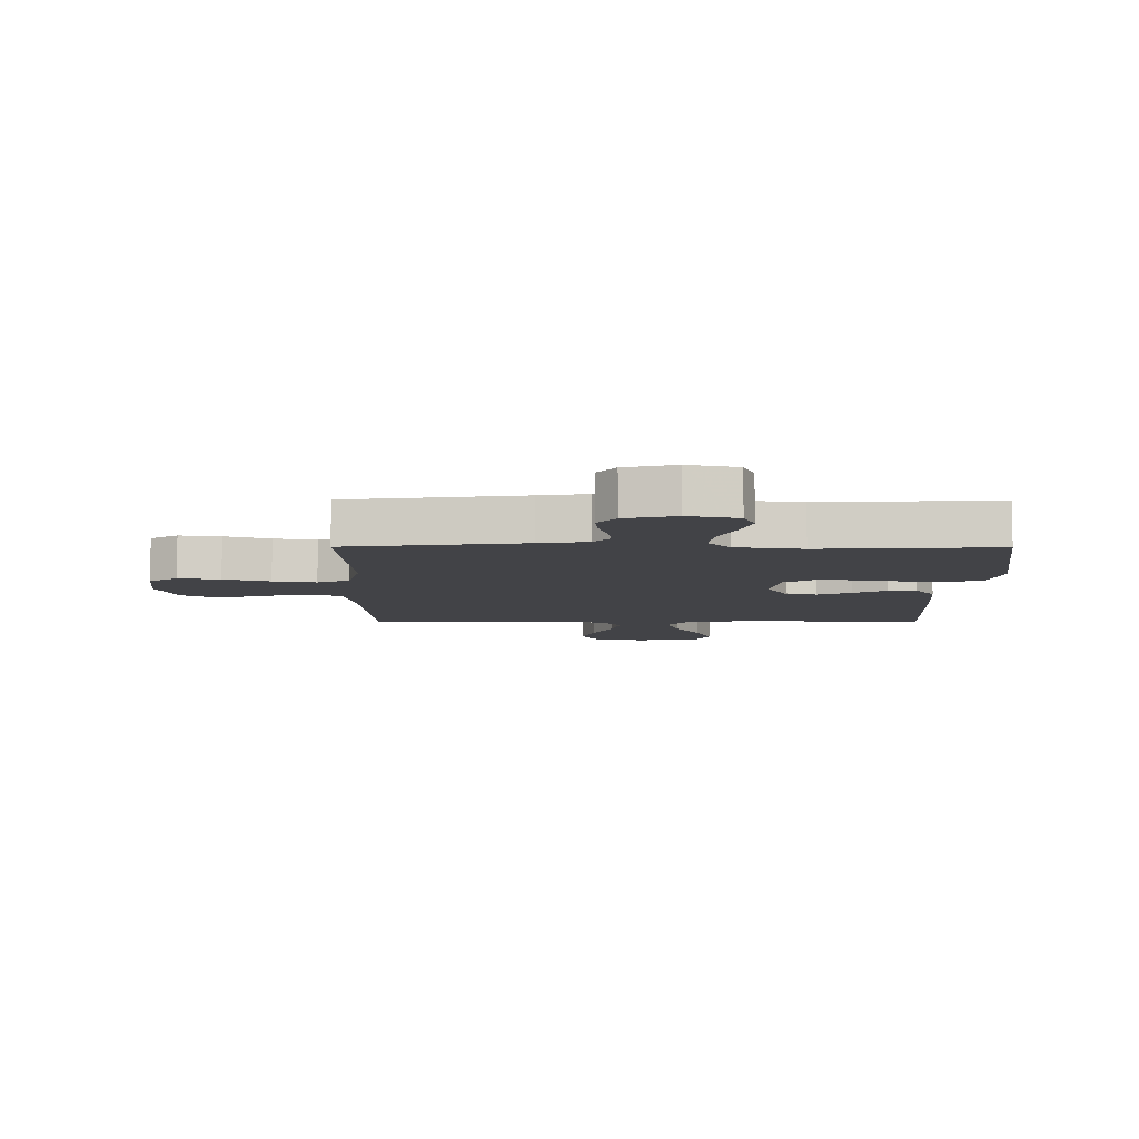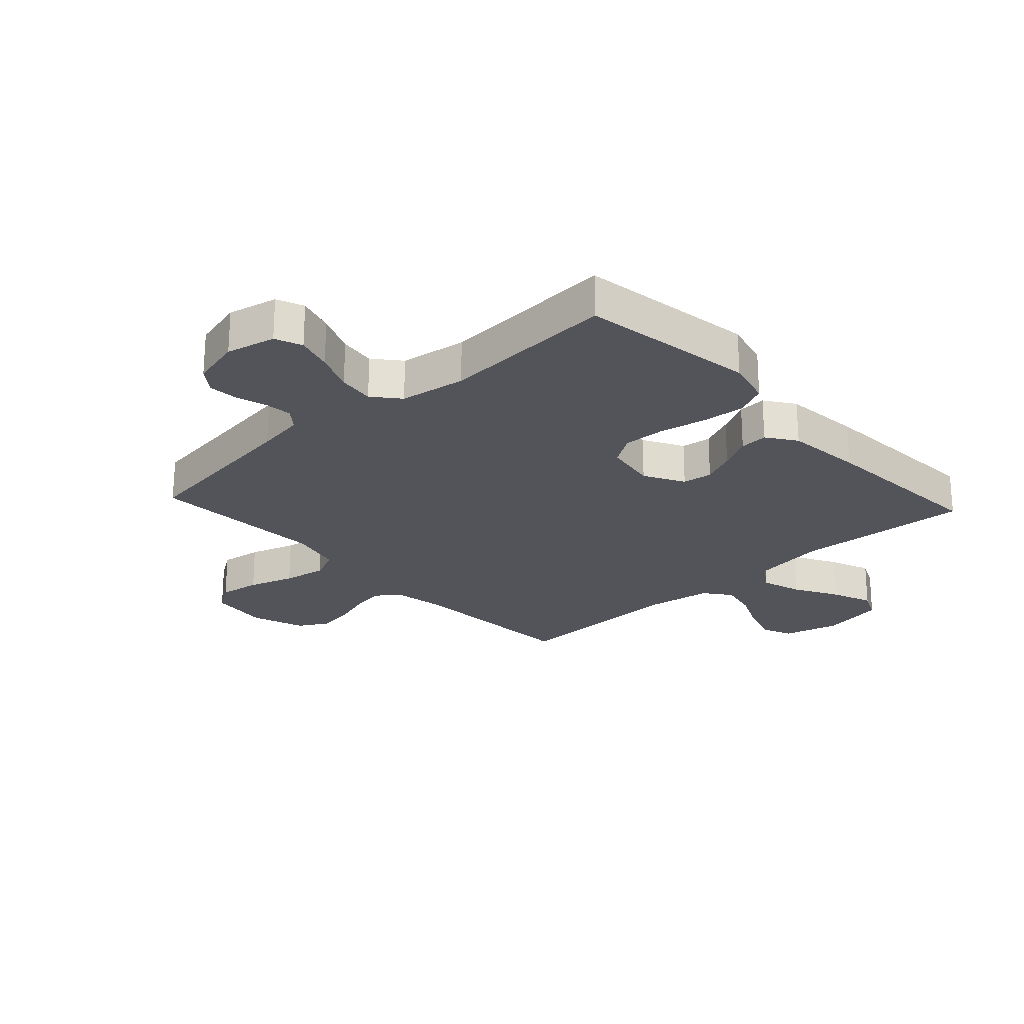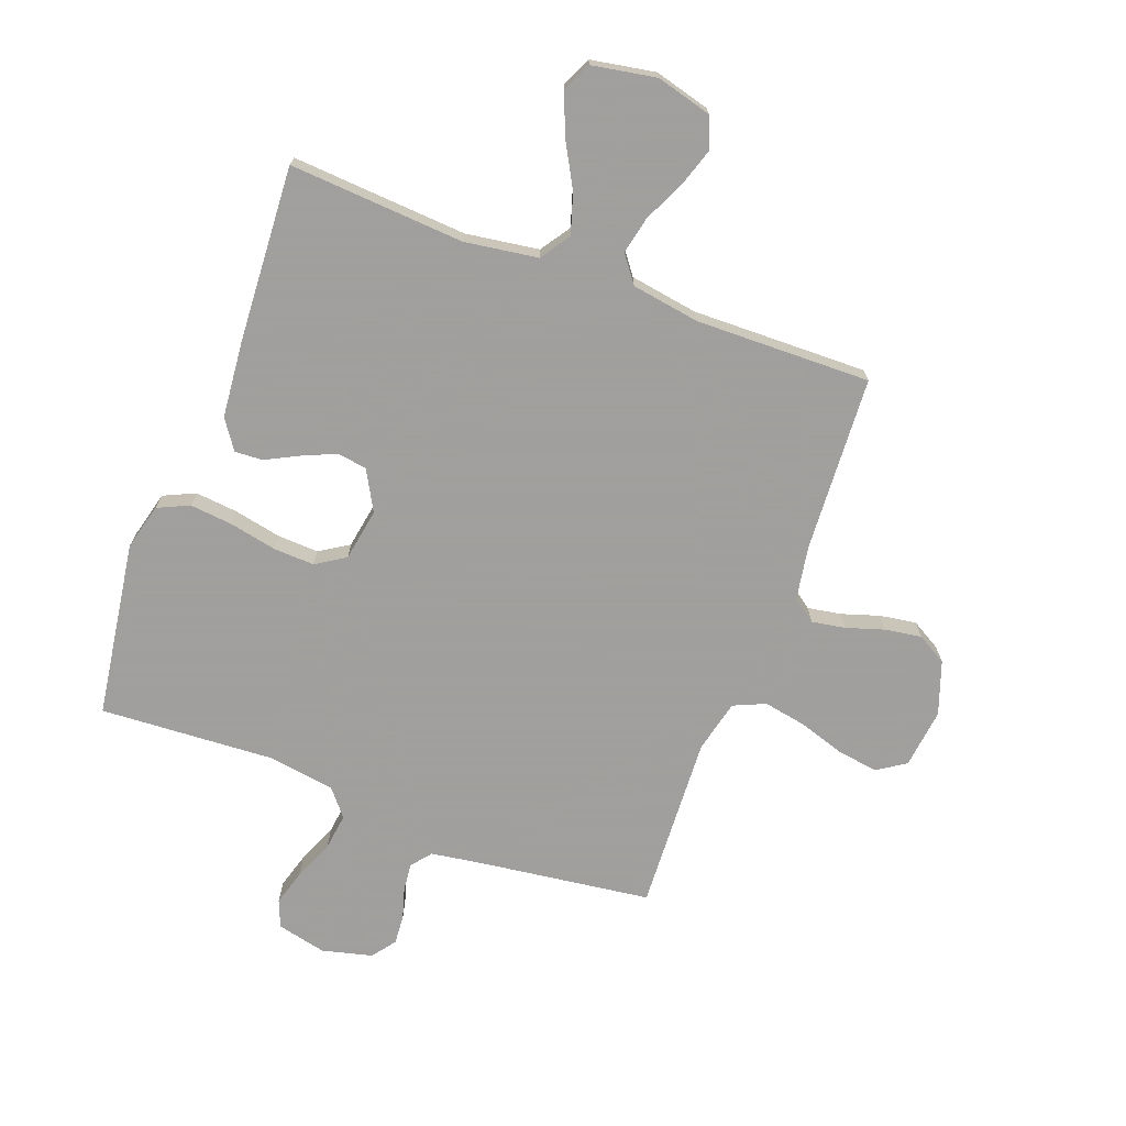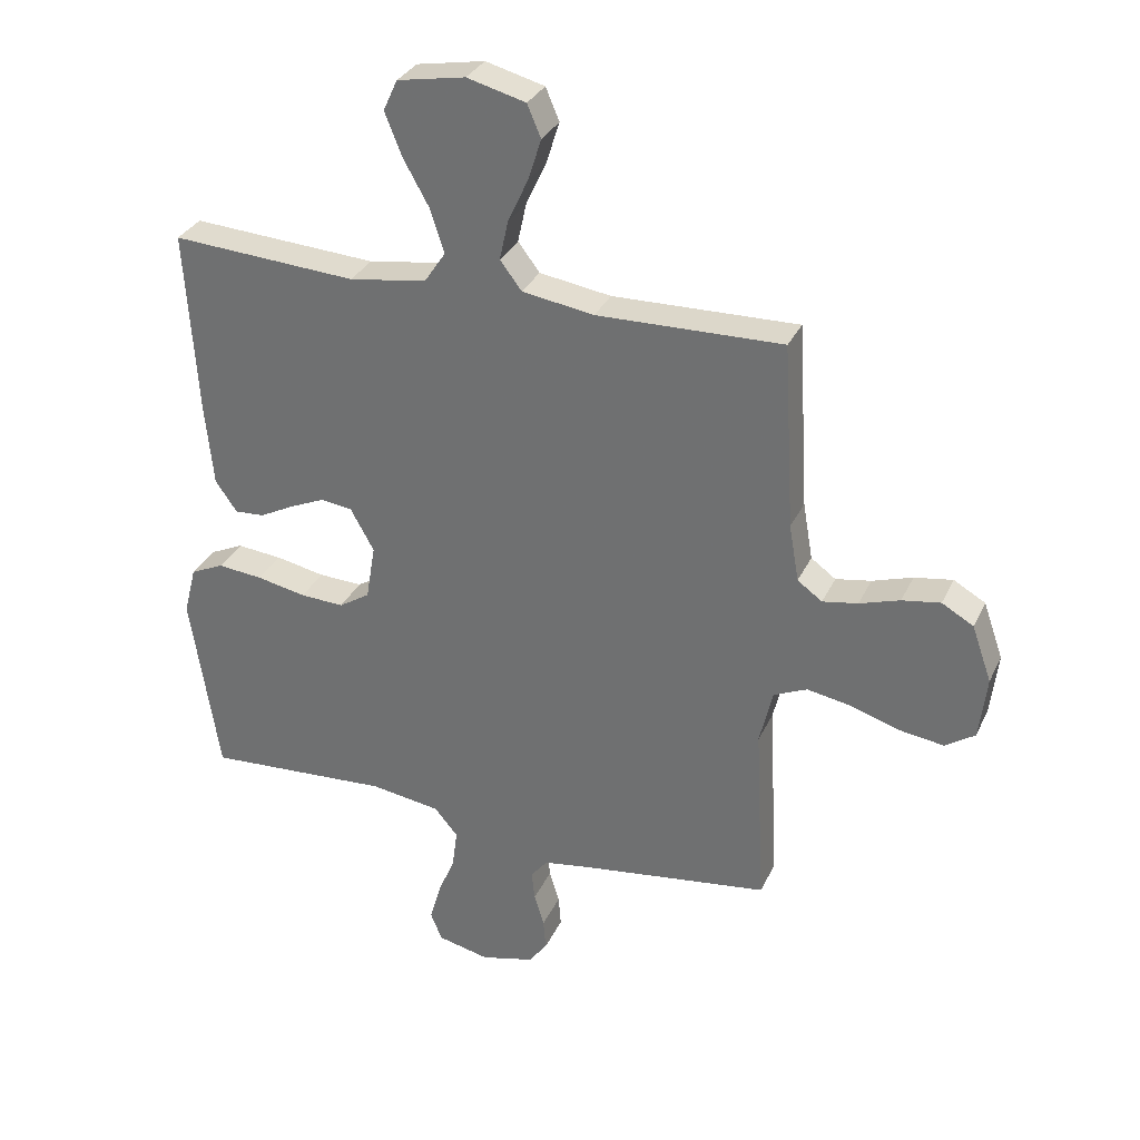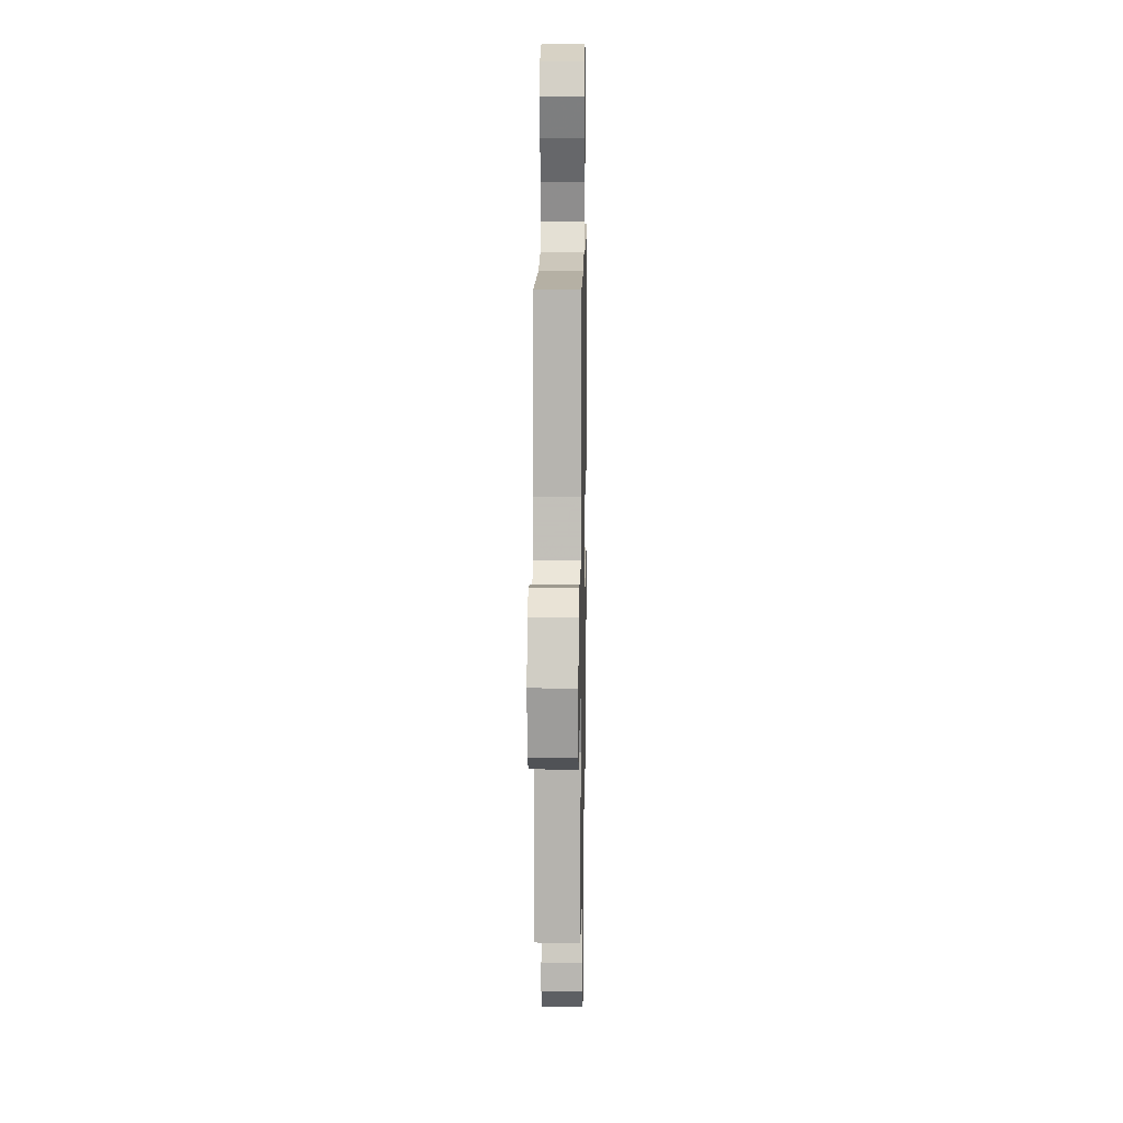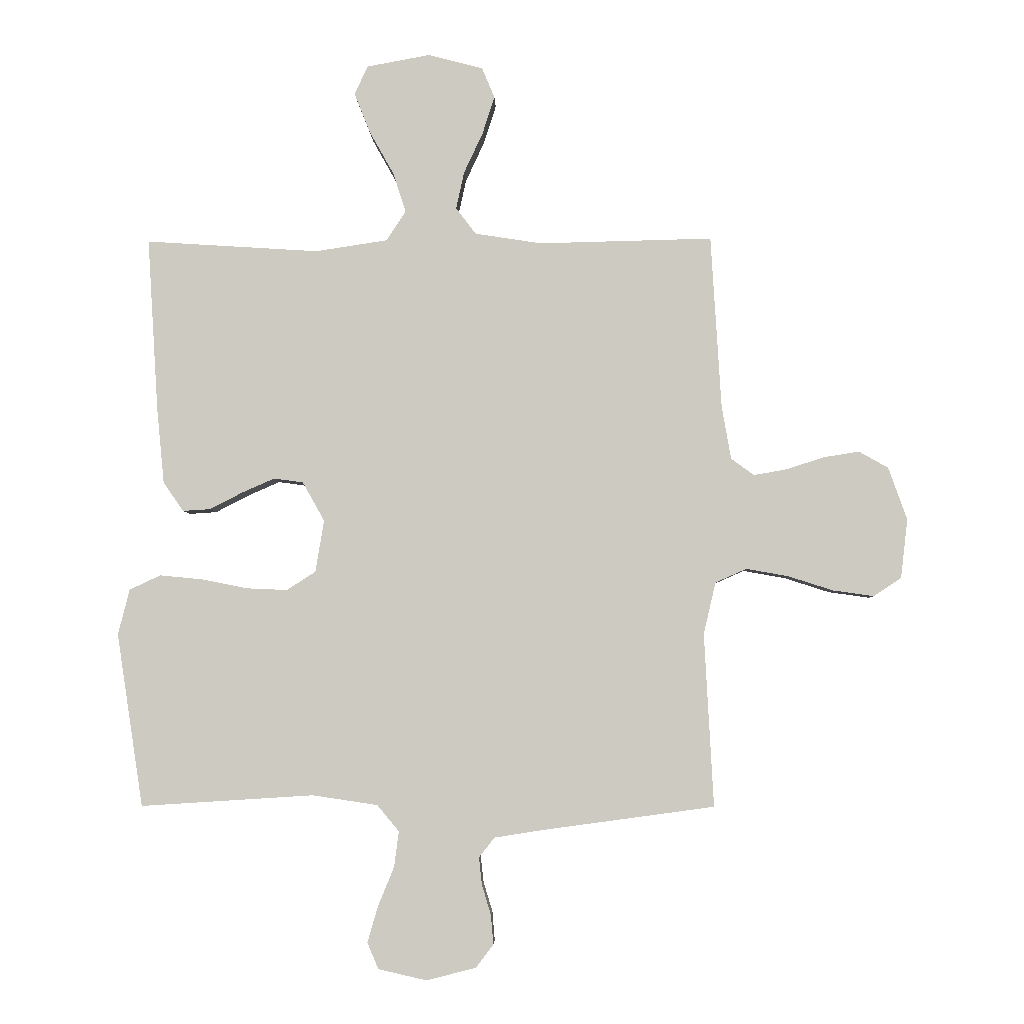
<metadata>
{"format":"obj","ext":"obj","renderer":"f3d","projection":"perspective","resolution":1024,"background":"white","views":[{"elev":-7.5,"azim":179.7,"up":"+Y"},{"elev":-23.8,"azim":-137.4,"up":"+Y"},{"elev":-71.5,"azim":-20.7,"up":"+Y"},{"elev":31.6,"azim":21.9,"up":"+Z"},{"elev":12.9,"azim":91.0,"up":"+Z"},{"elev":-4.4,"azim":1.6,"up":"+Z"}]}
</metadata>
<code>
v -0.5 0.07 0.5
v -0.2 0.07 0.481
v -0.075 0.07 0.5
v -0.041 0.07 0.551
v -0.063 0.07 0.62
v -0.105 0.07 0.695
v -0.133 0.07 0.765
v -0.11 0.07 0.815
v 0 0.07 0.835
v 0.095 0.07 0.81
v 0.117 0.07 0.758
v 0.096 0.07 0.692
v 0.063 0.07 0.621
v 0.049 0.07 0.557
v 0.084 0.07 0.511
v 0.2 0.07 0.493
v 0.5 0.07 0.5
v 0.518 0.07 0.2
v 0.534 0.07 0.108
v 0.574 0.07 0.079
v 0.631 0.07 0.089
v 0.696 0.07 0.11
v 0.758 0.07 0.12
v 0.809 0.07 0.091
v 0.841 0.07 0
v 0.829 0.07 -0.102
v 0.781 0.07 -0.134
v 0.71 0.07 -0.124
v 0.632 0.07 -0.099
v 0.559 0.07 -0.086
v 0.505 0.07 -0.11
v 0.484 0.07 -0.2
v 0.5 0.07 -0.5
v 0.2 0.07 -0.541
v 0.118 0.07 -0.554
v 0.091 0.07 -0.588
v 0.096 0.07 -0.635
v 0.112 0.07 -0.688
v 0.116 0.07 -0.738
v 0.086 0.07 -0.778
v 0 0.07 -0.8
v -0.084 0.07 -0.781
v -0.103 0.07 -0.735
v -0.085 0.07 -0.673
v -0.057 0.07 -0.605
v -0.049 0.07 -0.543
v -0.087 0.07 -0.498
v -0.2 0.07 -0.481
v -0.5 0.07 -0.5
v -0.546 0.07 -0.2
v -0.526 0.07 -0.121
v -0.472 0.07 -0.096
v -0.399 0.07 -0.103
v -0.319 0.07 -0.119
v -0.248 0.07 -0.122
v -0.198 0.07 -0.09
v -0.183 0.07 0
v -0.221 0.07 0.068
v -0.272 0.07 0.075
v -0.329 0.07 0.05
v -0.385 0.07 0.021
v -0.433 0.07 0.018
v -0.468 0.07 0.068
v -0.481 0.07 0.2
v -0.5 0 0.5
v -0.2 0 0.481
v -0.075 0 0.5
v -0.041 0 0.551
v -0.063 0 0.62
v -0.105 0 0.695
v -0.133 0 0.765
v -0.11 0 0.815
v 0 0 0.835
v 0.095 0 0.81
v 0.117 0 0.758
v 0.096 0 0.692
v 0.063 0 0.621
v 0.049 0 0.557
v 0.084 0 0.511
v 0.2 0 0.493
v 0.5 0 0.5
v 0.518 0 0.2
v 0.534 0 0.108
v 0.574 0 0.079
v 0.631 0 0.089
v 0.696 0 0.11
v 0.758 0 0.12
v 0.809 0 0.091
v 0.841 0 0
v 0.829 0 -0.102
v 0.781 0 -0.134
v 0.71 0 -0.124
v 0.632 0 -0.099
v 0.559 0 -0.086
v 0.505 0 -0.11
v 0.484 0 -0.2
v 0.5 0 -0.5
v 0.2 0 -0.541
v 0.118 0 -0.554
v 0.091 0 -0.588
v 0.096 0 -0.635
v 0.112 0 -0.688
v 0.116 0 -0.738
v 0.086 0 -0.778
v 0 0 -0.8
v -0.084 0 -0.781
v -0.103 0 -0.735
v -0.085 0 -0.673
v -0.057 0 -0.605
v -0.049 0 -0.543
v -0.087 0 -0.498
v -0.2 0 -0.481
v -0.5 0 -0.5
v -0.546 0 -0.2
v -0.526 0 -0.121
v -0.472 0 -0.096
v -0.399 0 -0.103
v -0.319 0 -0.119
v -0.248 0 -0.122
v -0.198 0 -0.09
v -0.183 0 0
v -0.221 0 0.068
v -0.272 0 0.075
v -0.329 0 0.05
v -0.385 0 0.021
v -0.433 0 0.018
v -0.468 0 0.068
v -0.481 0 0.2
f 63 64 1 2
f 60 61 62 63
f 59 60 63 2
f 58 59 2 3
f 57 58 3 4
f 56 57 4
f 51 52 53 54
f 51 54 55
f 48 49 50 51
f 47 48 51 55
f 46 47 55 56
f 42 43 44 45
f 40 41 42 45
f 40 45 46
f 37 38 39 40
f 36 37 40 46
f 35 36 46 56
f 32 33 34
f 31 32 34 35
f 26 27 28 29
f 26 29 30
f 25 26 30
f 24 25 30
f 21 22 23 24
f 20 21 24 30
f 19 20 30 31
f 16 17 18
f 15 16 18 19
f 10 11 12 13
f 10 13 14
f 9 10 14
f 8 9 14
f 5 6 7 8
f 4 5 8 14
f 56 4 14 15
f 31 35 56
f 15 19 31 56
f 66 65 128 127
f 127 126 125 124
f 66 127 124 123
f 67 66 123 122
f 68 67 122 121
f 68 121 120
f 118 117 116 115
f 119 118 115
f 115 114 113 112
f 119 115 112 111
f 120 119 111 110
f 109 108 107 106
f 109 106 105 104
f 110 109 104
f 104 103 102 101
f 110 104 101 100
f 120 110 100 99
f 98 97 96
f 99 98 96 95
f 93 92 91 90
f 94 93 90
f 94 90 89
f 94 89 88
f 88 87 86 85
f 94 88 85 84
f 95 94 84 83
f 82 81 80
f 83 82 80 79
f 77 76 75 74
f 78 77 74
f 78 74 73
f 78 73 72
f 72 71 70 69
f 78 72 69 68
f 79 78 68 120
f 120 99 95
f 120 95 83 79
f 1 65 66 2
f 2 66 67 3
f 3 67 68 4
f 4 68 69 5
f 5 69 70 6
f 6 70 71 7
f 7 71 72 8
f 8 72 73 9
f 9 73 74 10
f 10 74 75 11
f 11 75 76 12
f 12 76 77 13
f 13 77 78 14
f 14 78 79 15
f 15 79 80 16
f 16 80 81 17
f 17 81 82 18
f 18 82 83 19
f 19 83 84 20
f 20 84 85 21
f 21 85 86 22
f 22 86 87 23
f 23 87 88 24
f 24 88 89 25
f 25 89 90 26
f 26 90 91 27
f 27 91 92 28
f 28 92 93 29
f 29 93 94 30
f 30 94 95 31
f 31 95 96 32
f 32 96 97 33
f 33 97 98 34
f 34 98 99 35
f 35 99 100 36
f 36 100 101 37
f 37 101 102 38
f 38 102 103 39
f 39 103 104 40
f 40 104 105 41
f 41 105 106 42
f 42 106 107 43
f 43 107 108 44
f 44 108 109 45
f 45 109 110 46
f 46 110 111 47
f 47 111 112 48
f 48 112 113 49
f 49 113 114 50
f 50 114 115 51
f 51 115 116 52
f 52 116 117 53
f 53 117 118 54
f 54 118 119 55
f 55 119 120 56
f 56 120 121 57
f 57 121 122 58
f 58 122 123 59
f 59 123 124 60
f 60 124 125 61
f 61 125 126 62
f 62 126 127 63
f 63 127 128 64
f 64 128 65 1

</code>
